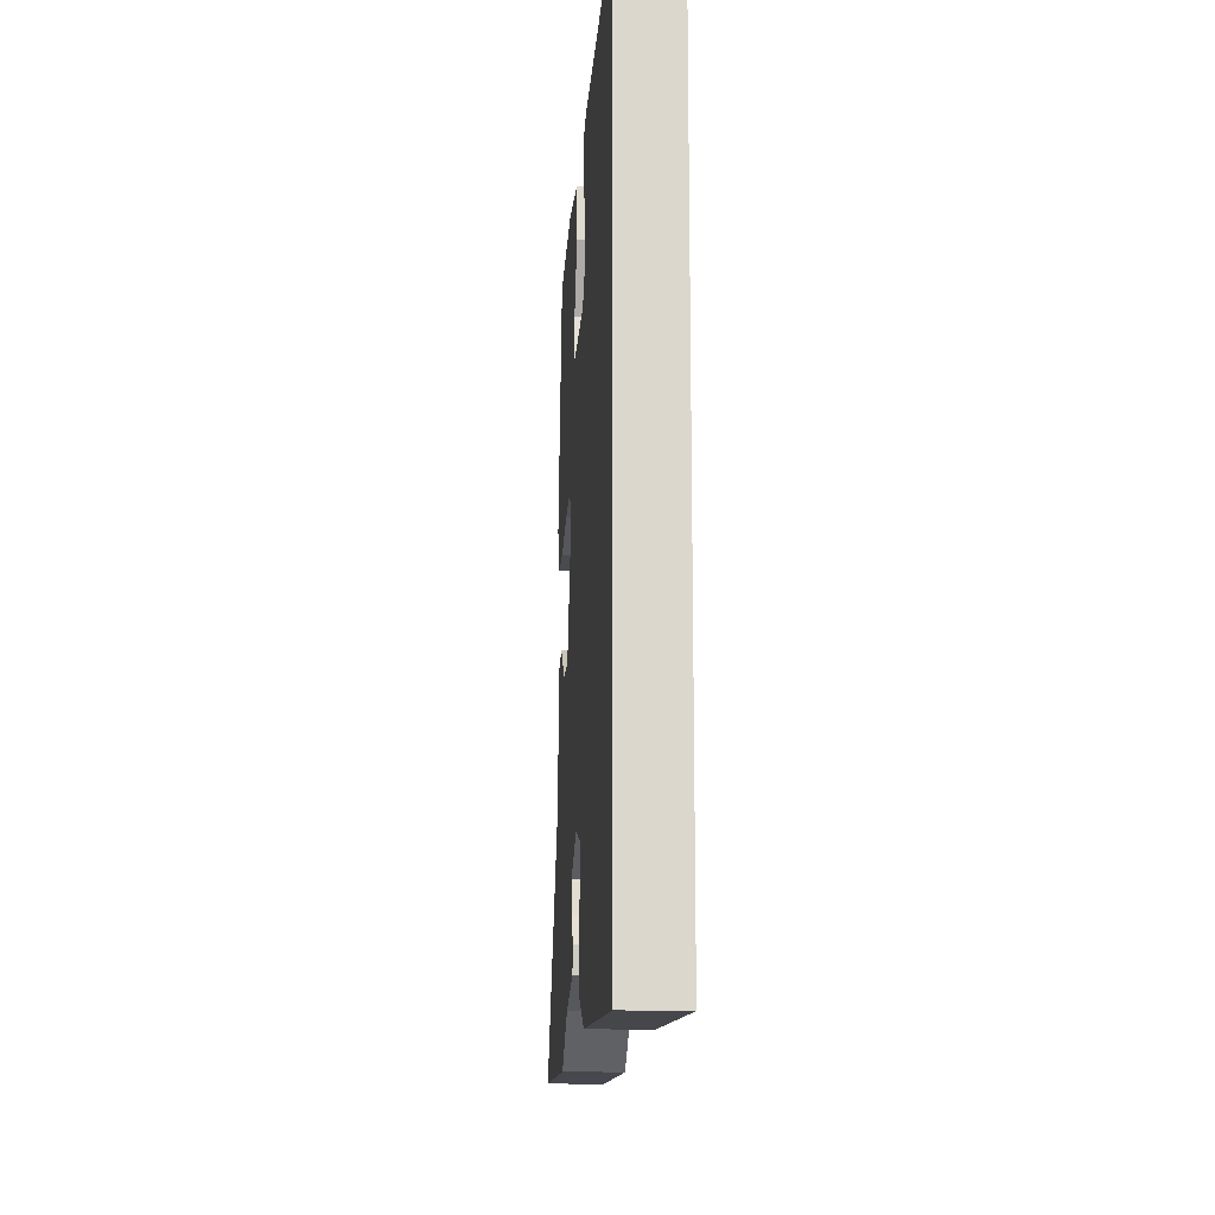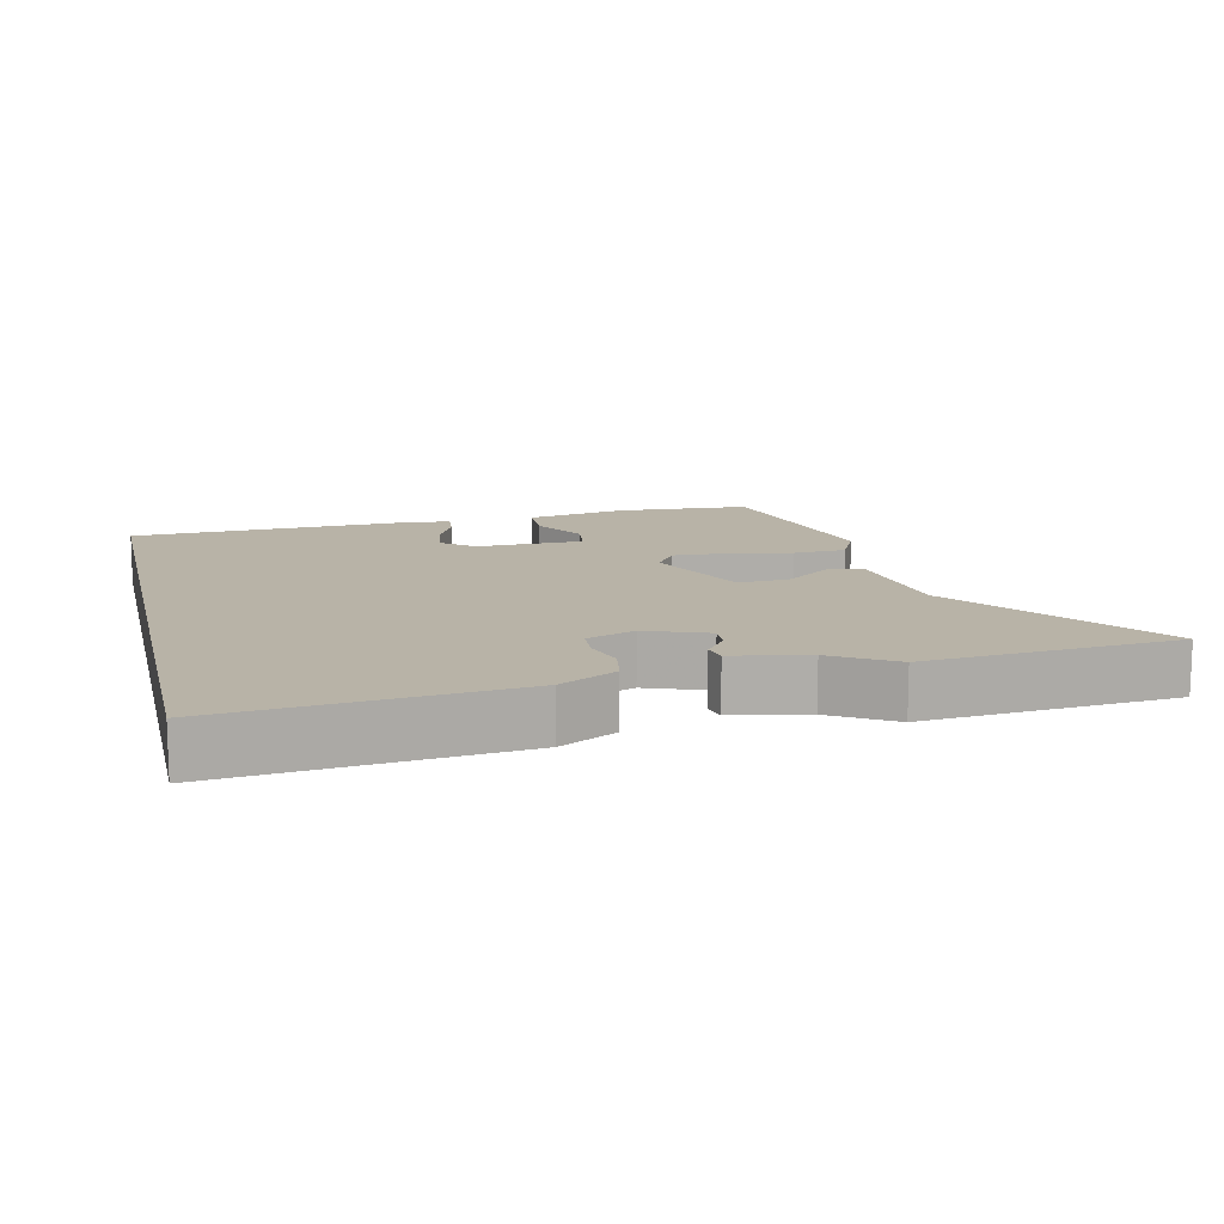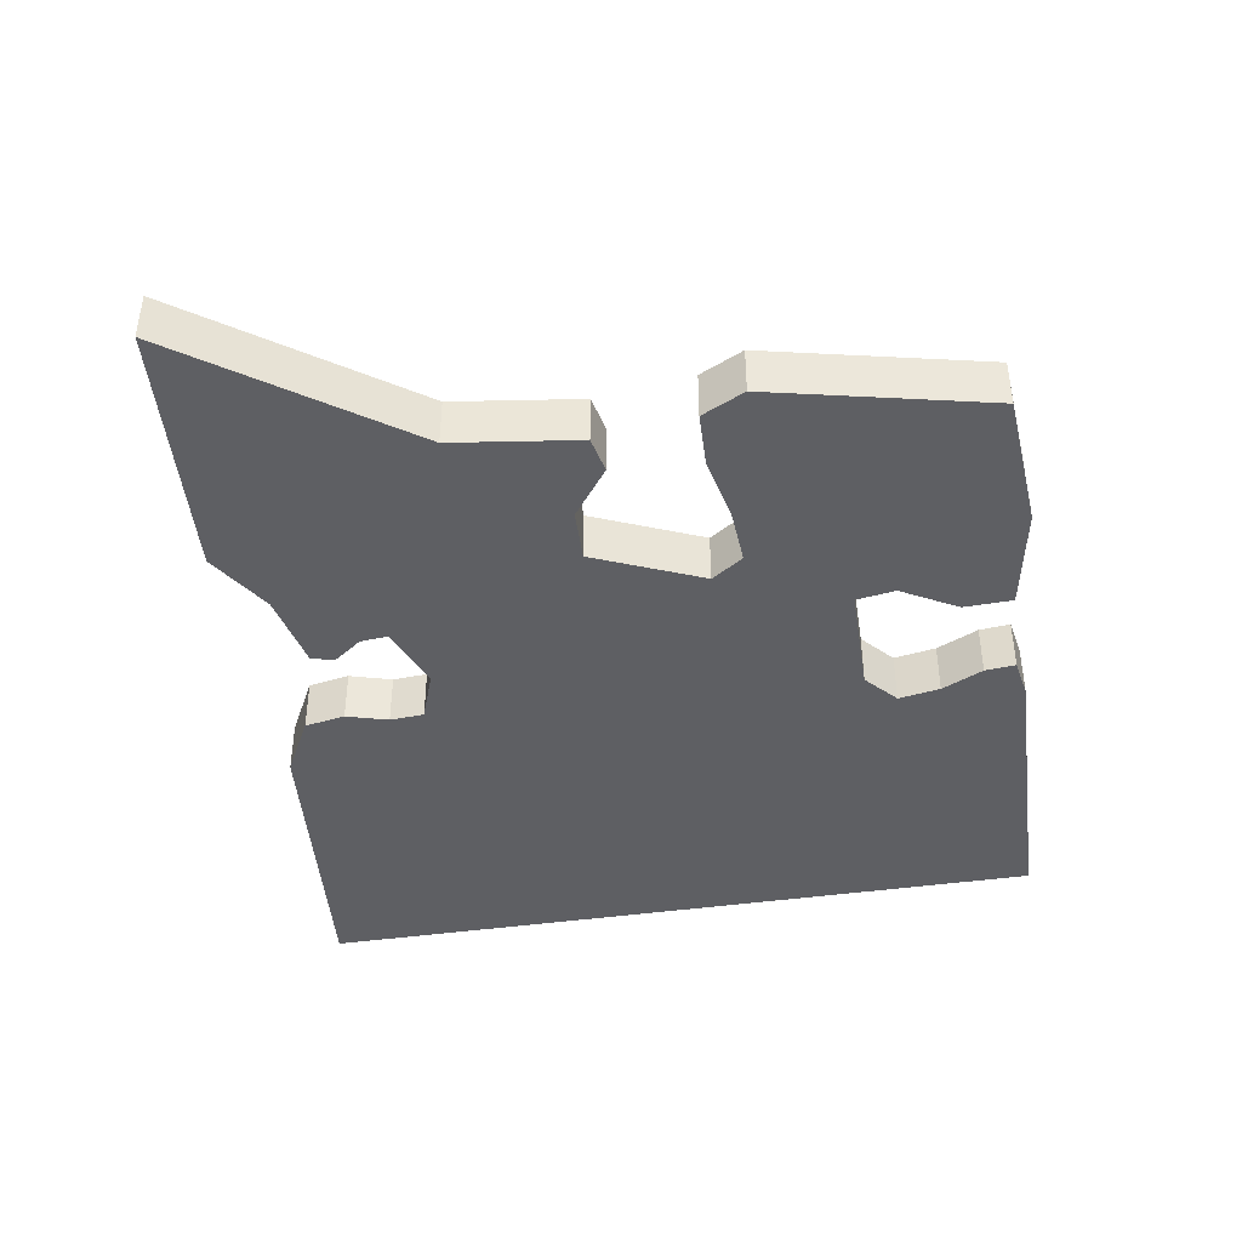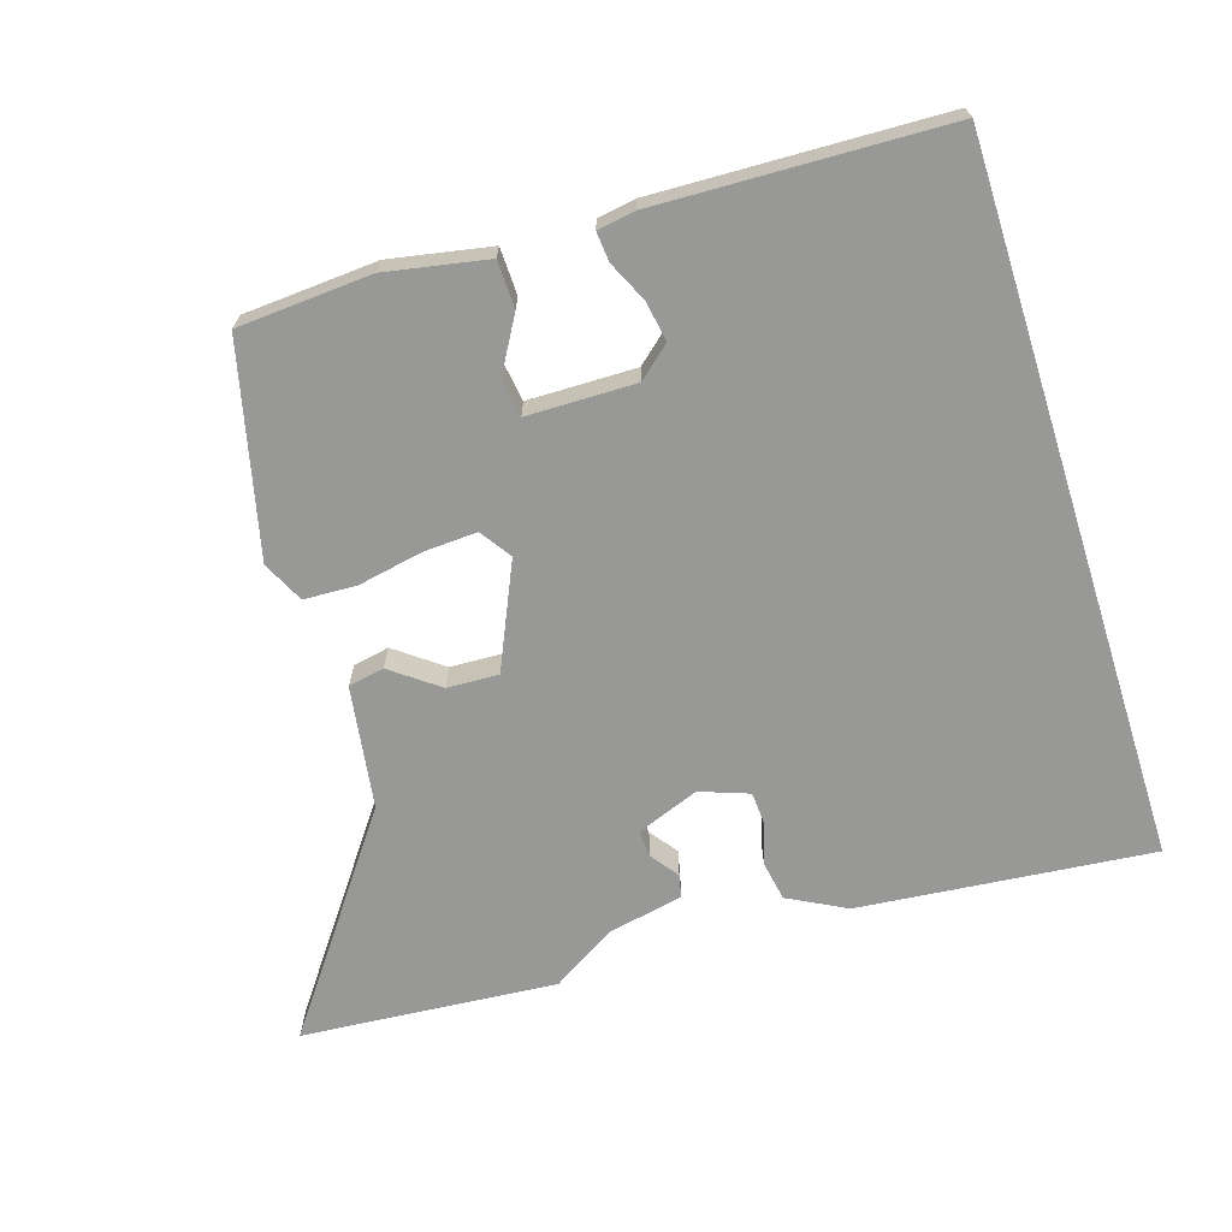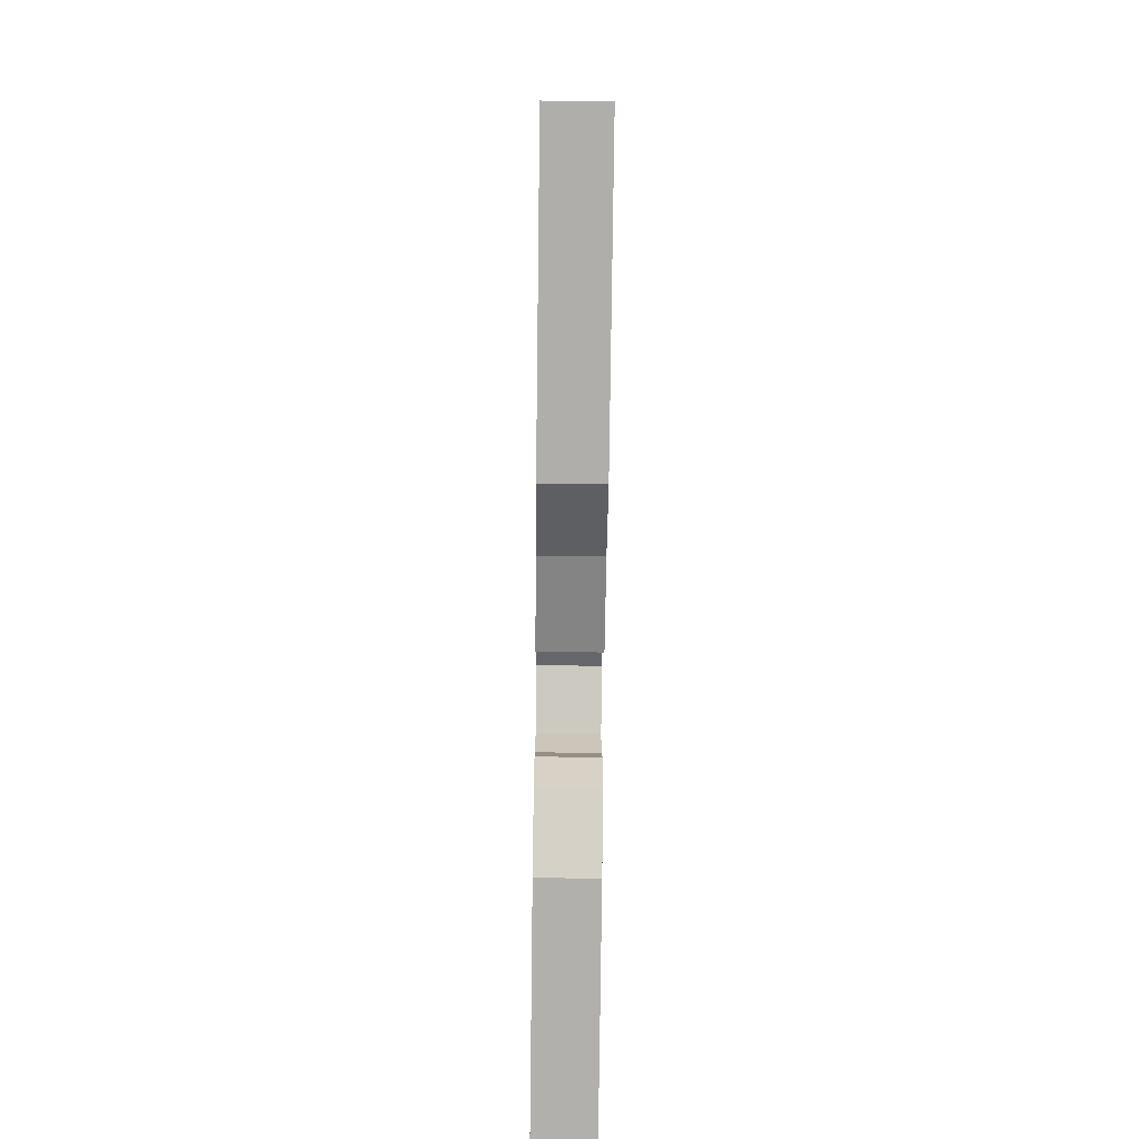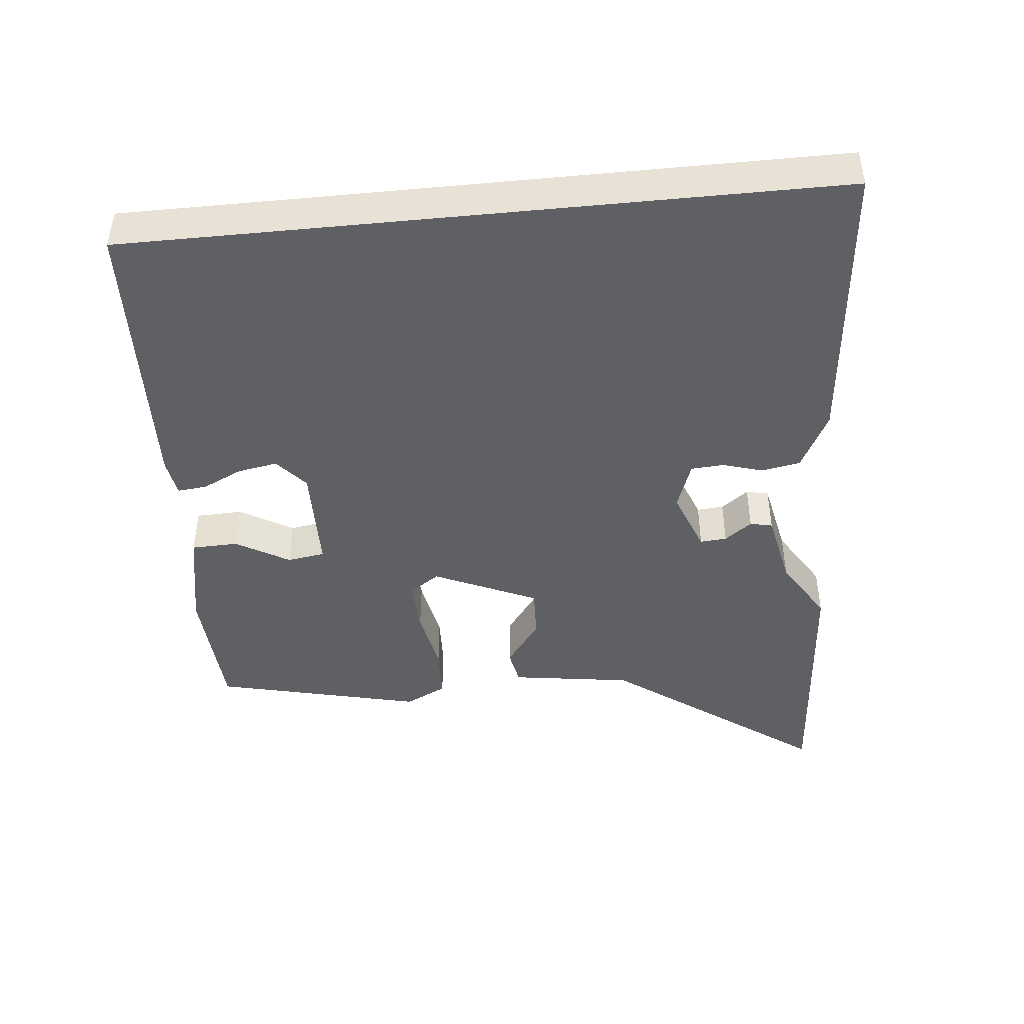
<metadata>
{"format":"obj","ext":"obj","renderer":"f3d","projection":"perspective","resolution":1024,"background":"white","views":[{"elev":-16.3,"azim":86.2,"up":"+Z"},{"elev":12.8,"azim":166.7,"up":"+Y"},{"elev":-42.0,"azim":-80.3,"up":"+Y"},{"elev":-68.5,"azim":17.5,"up":"+Y"},{"elev":-73.0,"azim":-90.7,"up":"+Z"},{"elev":-45.0,"azim":95.7,"up":"+Y"}]}
</metadata>
<code>
v 0.5 0.07 -0.563
v 0.084 0.07 -0.522
v 0.002 0.07 -0.479
v -0.008 0.07 -0.423
v 0.009 0.07 -0.366
v 0.006 0.07 -0.319
v -0.063 0.07 -0.294
v -0.152 0.07 -0.328
v -0.149 0.07 -0.366
v -0.12 0.07 -0.405
v -0.127 0.07 -0.437
v -0.235 0.07 -0.459
v -0.324 0.07 -0.514
v -0.686 0.07 -0.485
v -0.471 0.07 -0.189
v -0.446 0.07 -0.016
v -0.395 0.07 -0.006
v -0.328 0.07 -0.056
v -0.255 0.07 -0.059
v -0.189 0.07 0.089
v -0.219 0.07 0.133
v -0.295 0.07 0.129
v -0.387 0.07 0.111
v -0.462 0.07 0.114
v -0.491 0.07 0.173
v -0.421 0.07 0.47
v -0.231 0.07 0.483
v -0.087 0.07 0.456
v -0.085 0.07 0.389
v -0.129 0.07 0.313
v -0.121 0.07 0.259
v 0.033 0.07 0.257
v 0.078 0.07 0.296
v 0.068 0.07 0.353
v 0.041 0.07 0.41
v 0.037 0.07 0.452
v 0.091 0.07 0.461
v 0.5 0.07 0.447
v 0.5 0 -0.563
v 0.084 0 -0.522
v 0.002 0 -0.479
v -0.008 0 -0.423
v 0.009 0 -0.366
v 0.006 0 -0.319
v -0.063 0 -0.294
v -0.152 0 -0.328
v -0.149 0 -0.366
v -0.12 0 -0.405
v -0.127 0 -0.437
v -0.235 0 -0.459
v -0.324 0 -0.514
v -0.686 0 -0.485
v -0.471 0 -0.189
v -0.446 0 -0.016
v -0.395 0 -0.006
v -0.328 0 -0.056
v -0.255 0 -0.059
v -0.189 0 0.089
v -0.219 0 0.133
v -0.295 0 0.129
v -0.387 0 0.111
v -0.462 0 0.114
v -0.491 0 0.173
v -0.421 0 0.47
v -0.231 0 0.483
v -0.087 0 0.456
v -0.085 0 0.389
v -0.129 0 0.313
v -0.121 0 0.259
v 0.033 0 0.257
v 0.078 0 0.296
v 0.068 0 0.353
v 0.041 0 0.41
v 0.037 0 0.452
v 0.091 0 0.461
v 0.5 0 0.447
f 36 37 38
f 35 36 38
f 34 35 38
f 33 34 38 1
f 32 33 1 2
f 31 32 2
f 28 29 30
f 27 28 30
f 26 27 30
f 25 26 30
f 24 25 30
f 23 24 30
f 22 23 30
f 21 22 30 31
f 20 21 31
f 15 16 17 18
f 15 18 19
f 14 15 19
f 13 14 19
f 12 13 19
f 9 10 11 12
f 12 19 20
f 9 12 20
f 8 9 20
f 2 3 4 5
f 2 5 6
f 31 2 6
f 7 8 20 31
f 6 7 31
f 76 75 74
f 76 74 73
f 76 73 72
f 39 76 72 71
f 40 39 71 70
f 40 70 69
f 68 67 66
f 68 66 65
f 68 65 64
f 68 64 63
f 68 63 62
f 68 62 61
f 68 61 60
f 69 68 60 59
f 69 59 58
f 56 55 54 53
f 57 56 53
f 57 53 52
f 57 52 51
f 57 51 50
f 50 49 48 47
f 58 57 50
f 58 50 47
f 58 47 46
f 43 42 41 40
f 44 43 40
f 44 40 69
f 69 58 46 45
f 69 45 44
f 1 39 40 2
f 2 40 41 3
f 3 41 42 4
f 4 42 43 5
f 5 43 44 6
f 6 44 45 7
f 7 45 46 8
f 8 46 47 9
f 9 47 48 10
f 10 48 49 11
f 11 49 50 12
f 12 50 51 13
f 13 51 52 14
f 14 52 53 15
f 15 53 54 16
f 16 54 55 17
f 17 55 56 18
f 18 56 57 19
f 19 57 58 20
f 20 58 59 21
f 21 59 60 22
f 22 60 61 23
f 23 61 62 24
f 24 62 63 25
f 25 63 64 26
f 26 64 65 27
f 27 65 66 28
f 28 66 67 29
f 29 67 68 30
f 30 68 69 31
f 31 69 70 32
f 32 70 71 33
f 33 71 72 34
f 34 72 73 35
f 35 73 74 36
f 36 74 75 37
f 37 75 76 38
f 38 76 39 1

</code>
